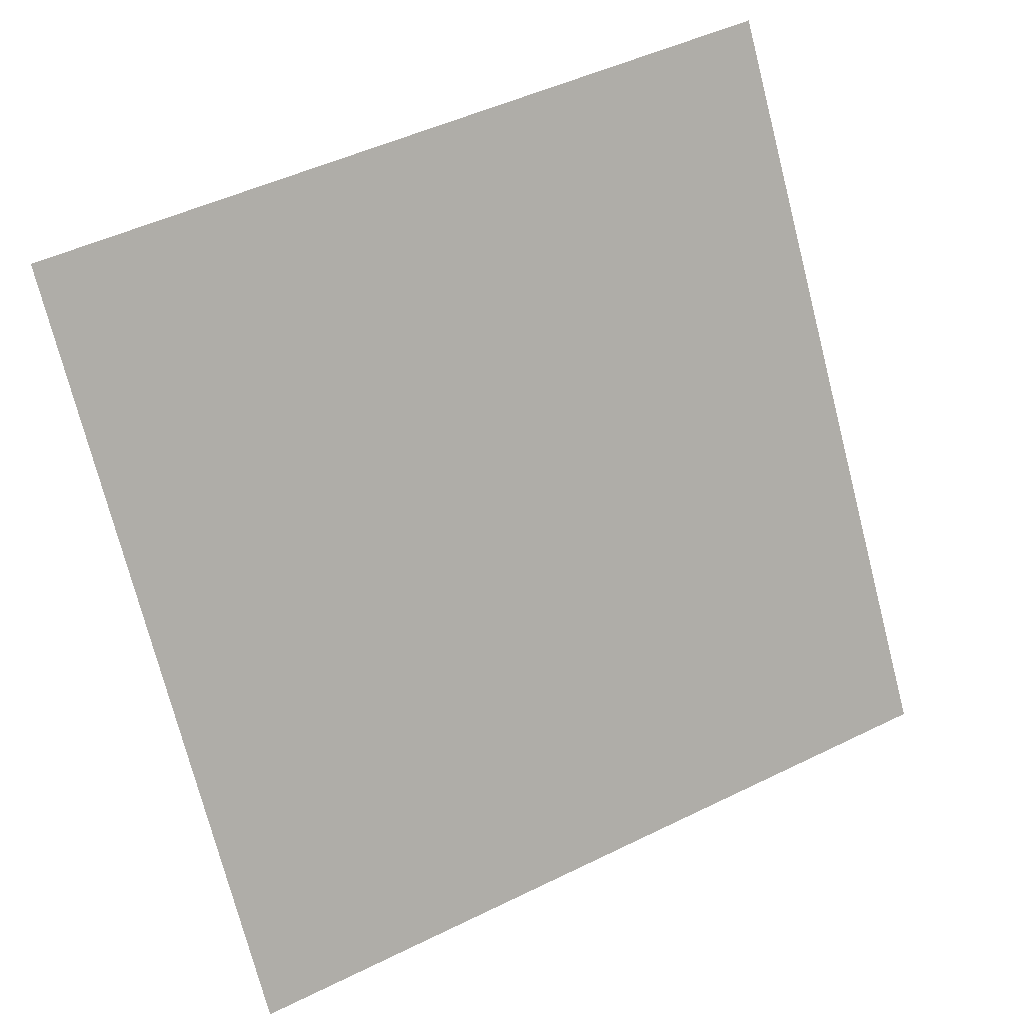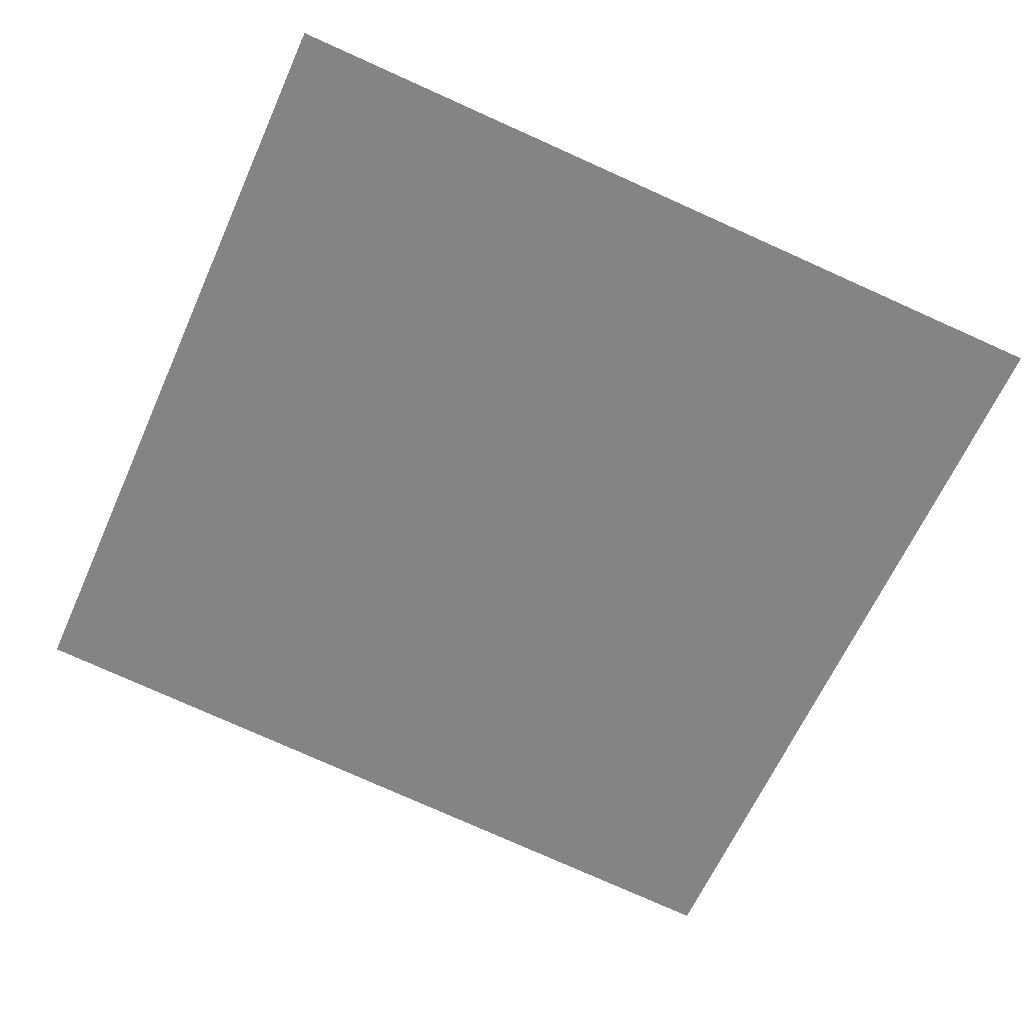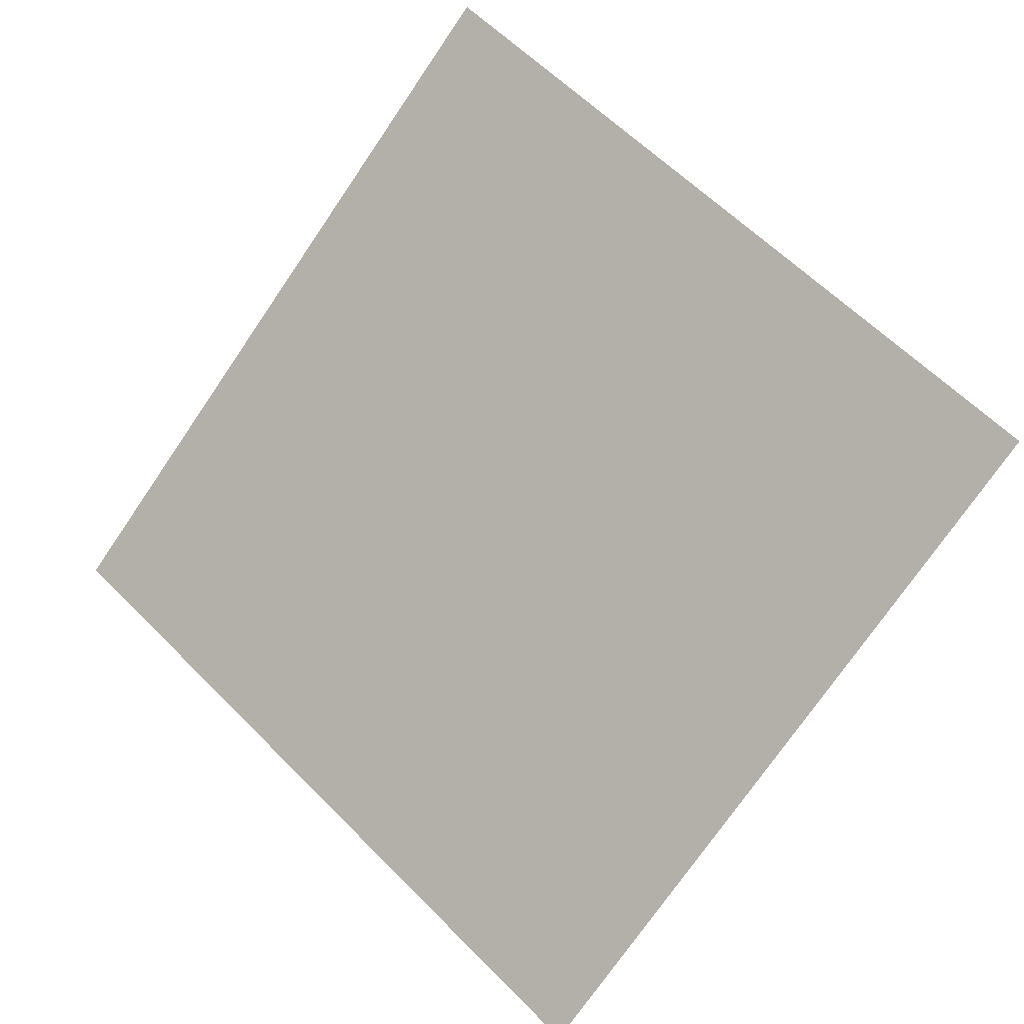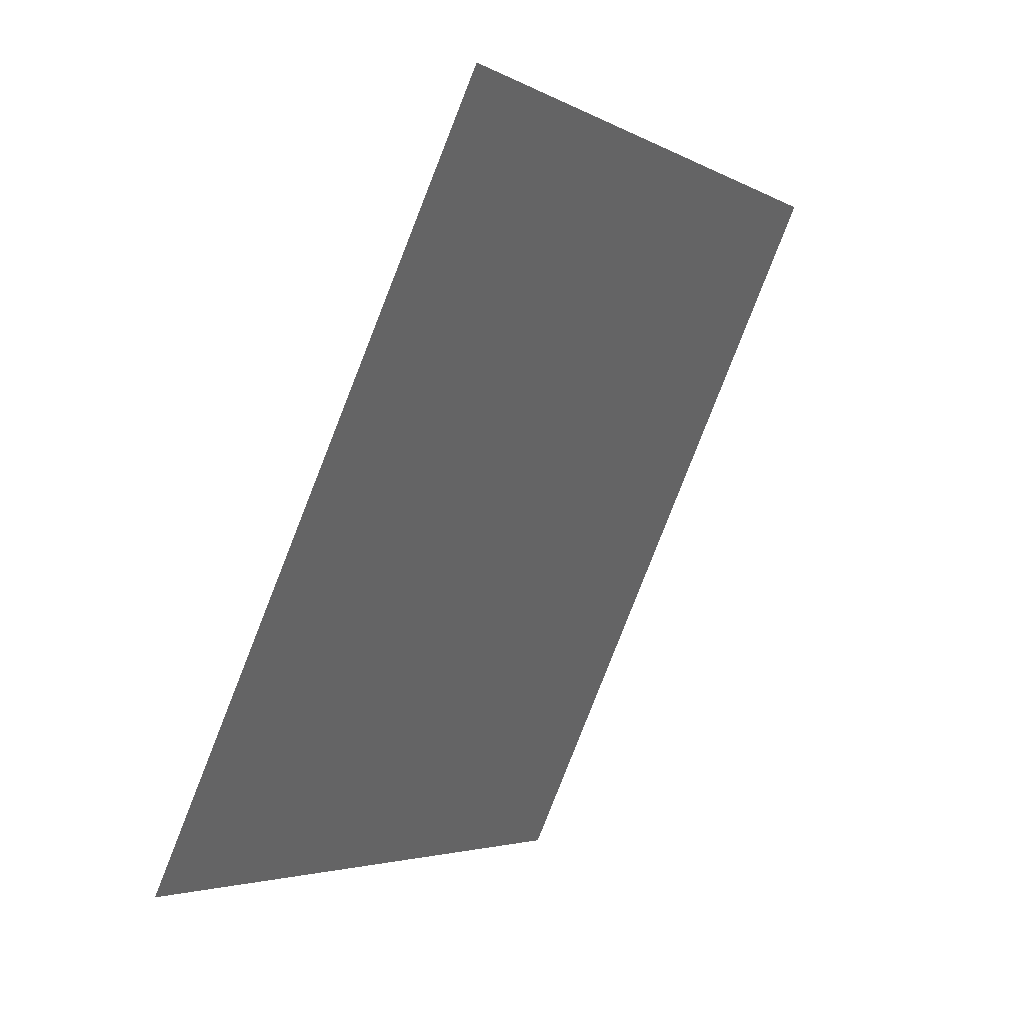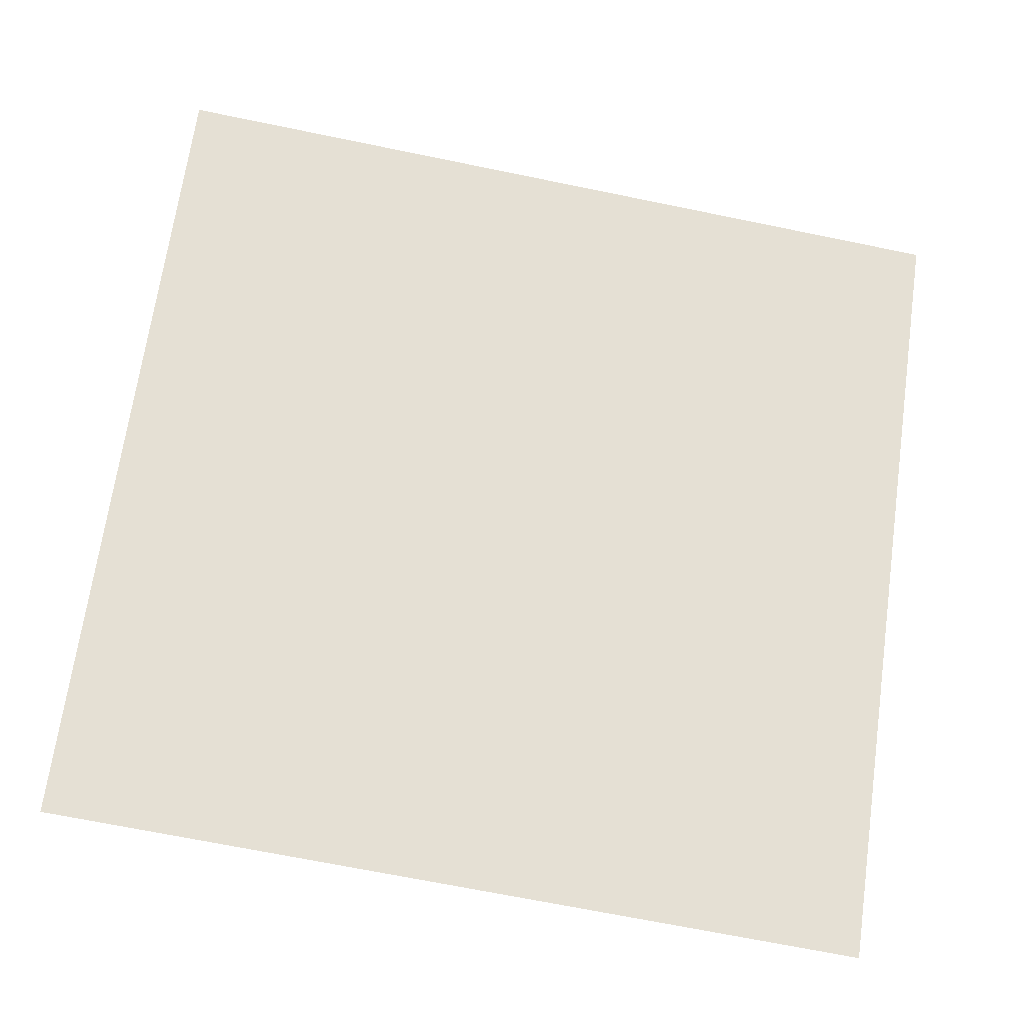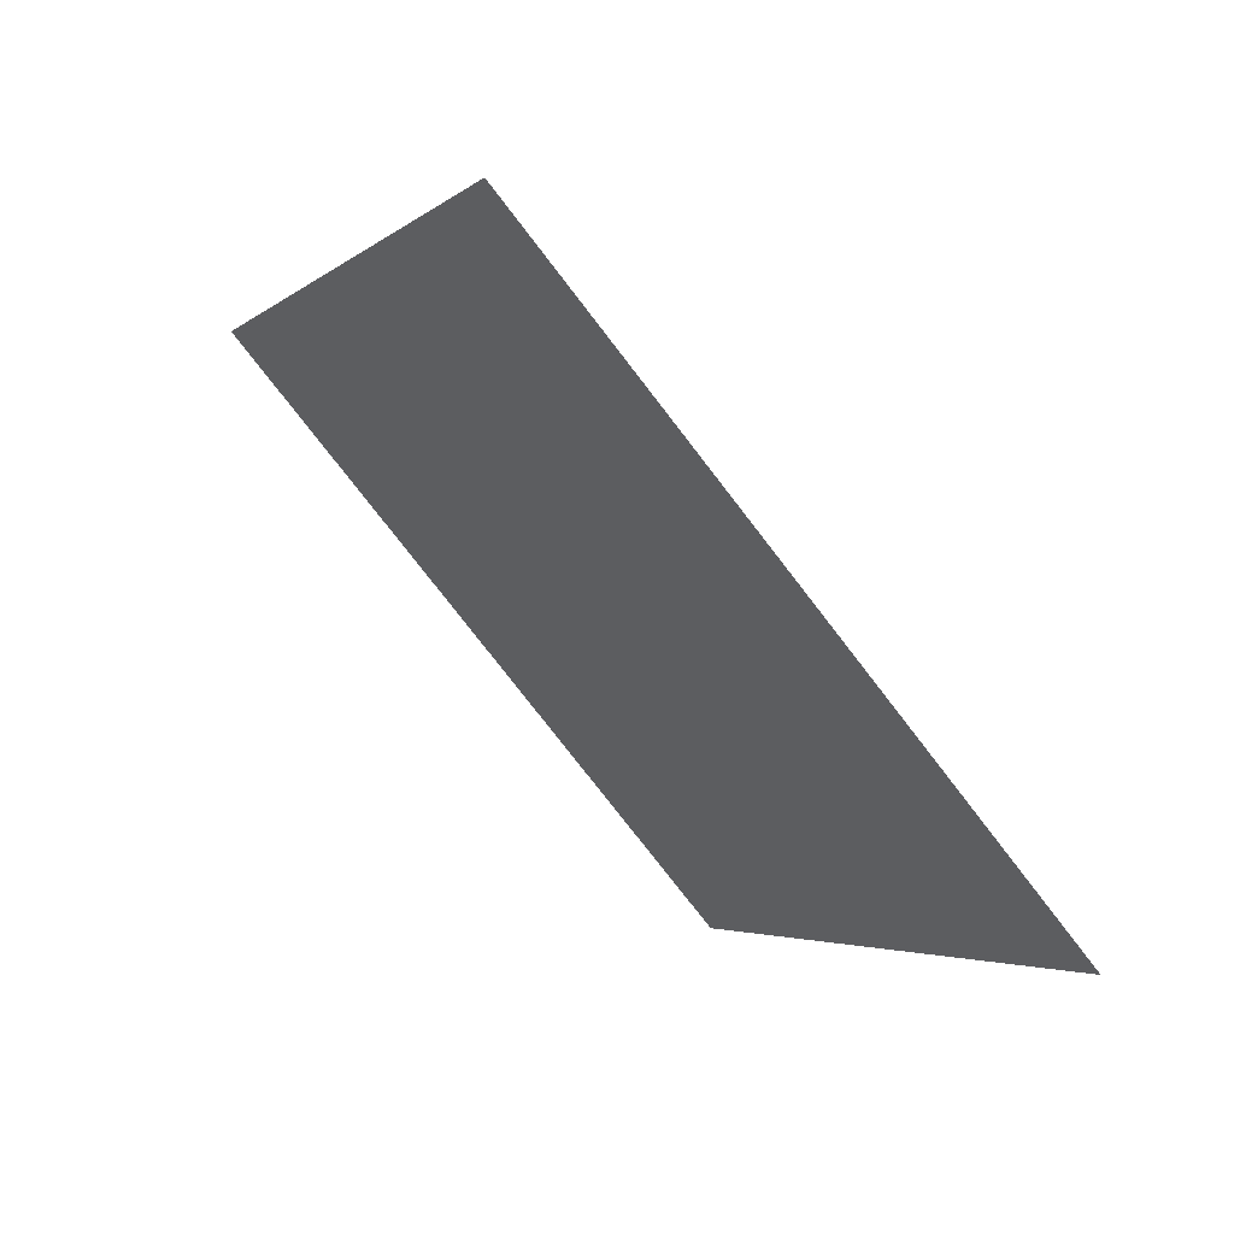
<metadata>
{"format":"obj","ext":"obj","renderer":"f3d","projection":"perspective","resolution":1024,"background":"white","views":[{"elev":35.5,"azim":96.8,"up":"+Y"},{"elev":60.5,"azim":-56.1,"up":"+Z"},{"elev":34.9,"azim":-29.8,"up":"+Z"},{"elev":1.3,"azim":-116.4,"up":"+Y"},{"elev":-46.3,"azim":-63.8,"up":"+Y"},{"elev":14.2,"azim":173.6,"up":"+Z"}]}
</metadata>
<code>
o Plane.021_Plane.901
v 0.807 -1.665 -1.392
v 0.973 -2.257 -1.571
v 1.194 -1.71 -0.8837
v 1.36 -2.302 -1.063
f 2 3 1
f 2 4 3

</code>
